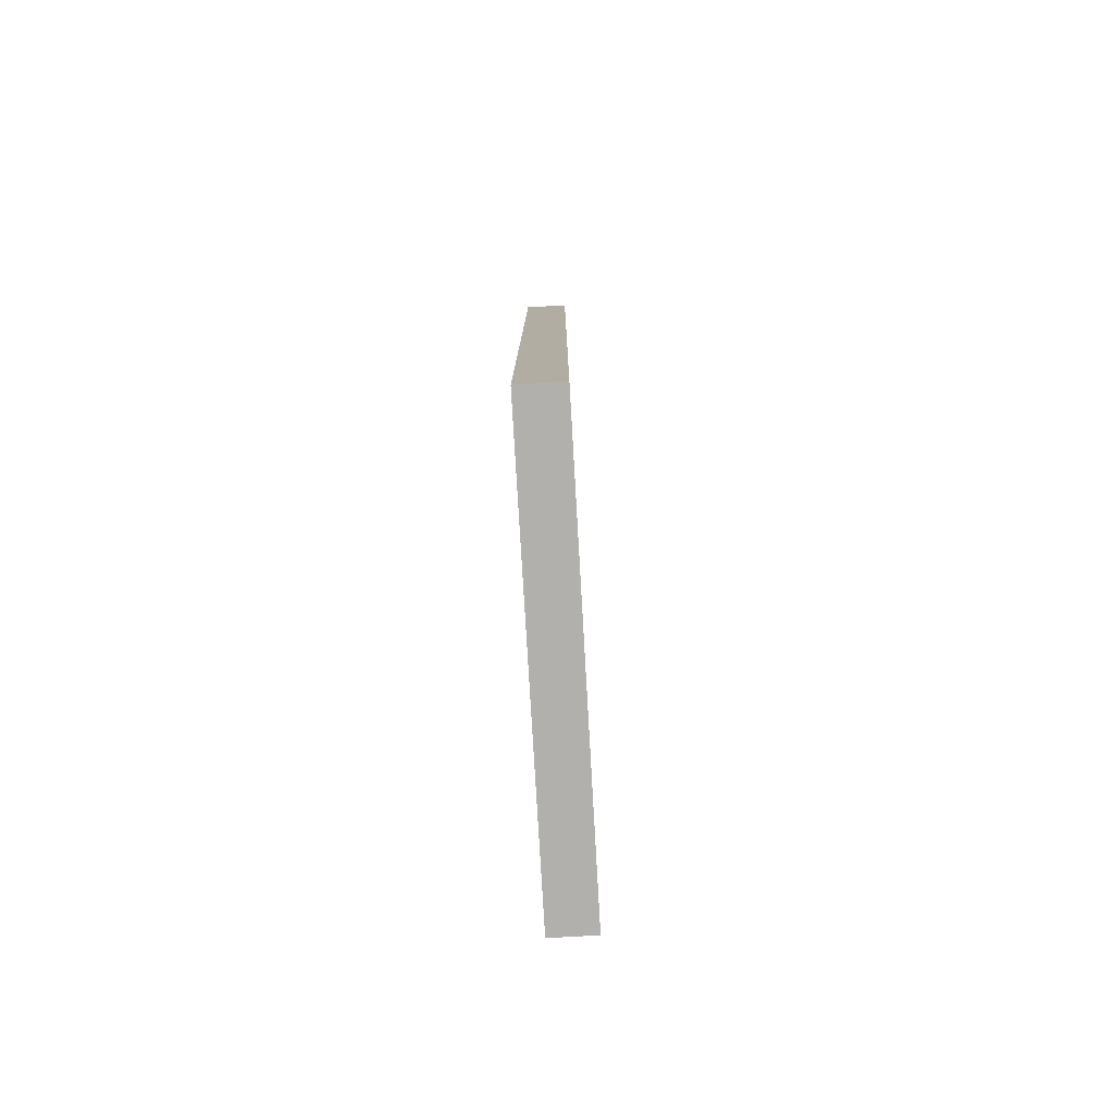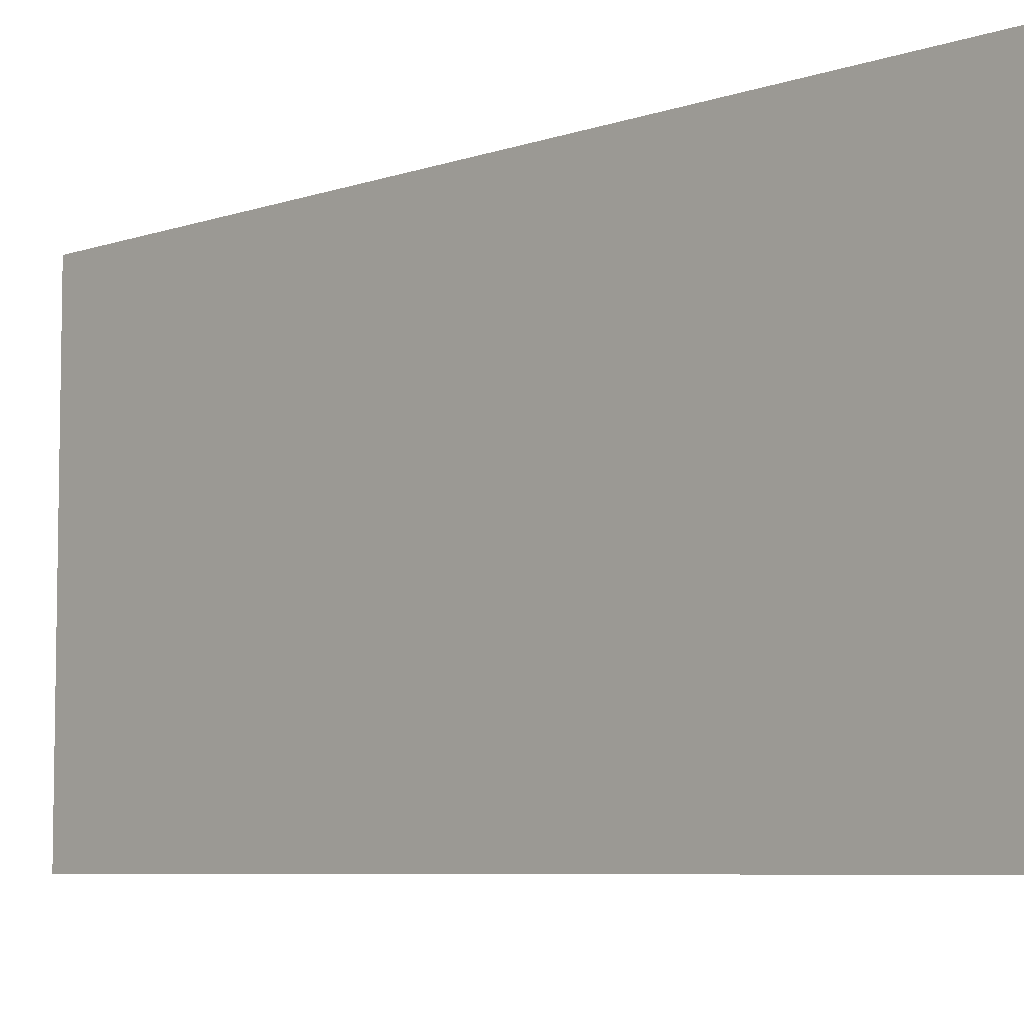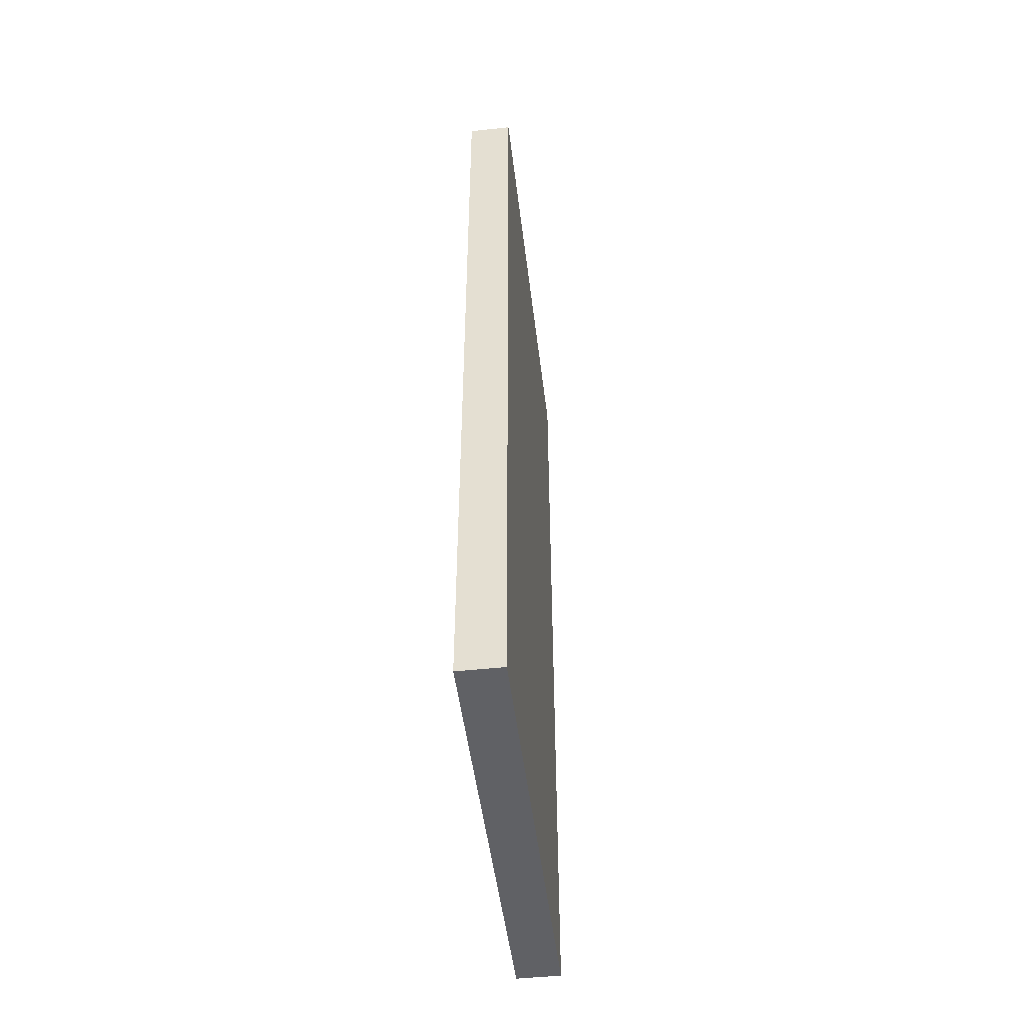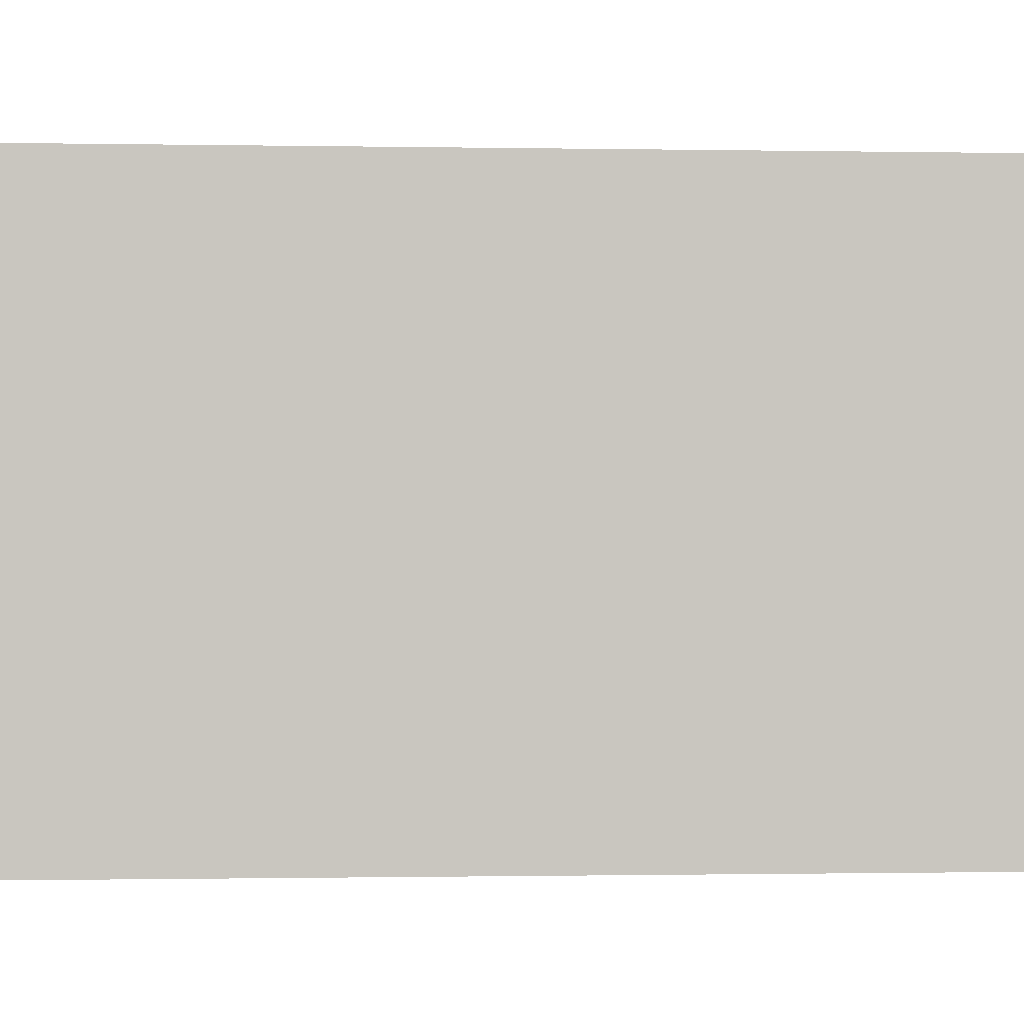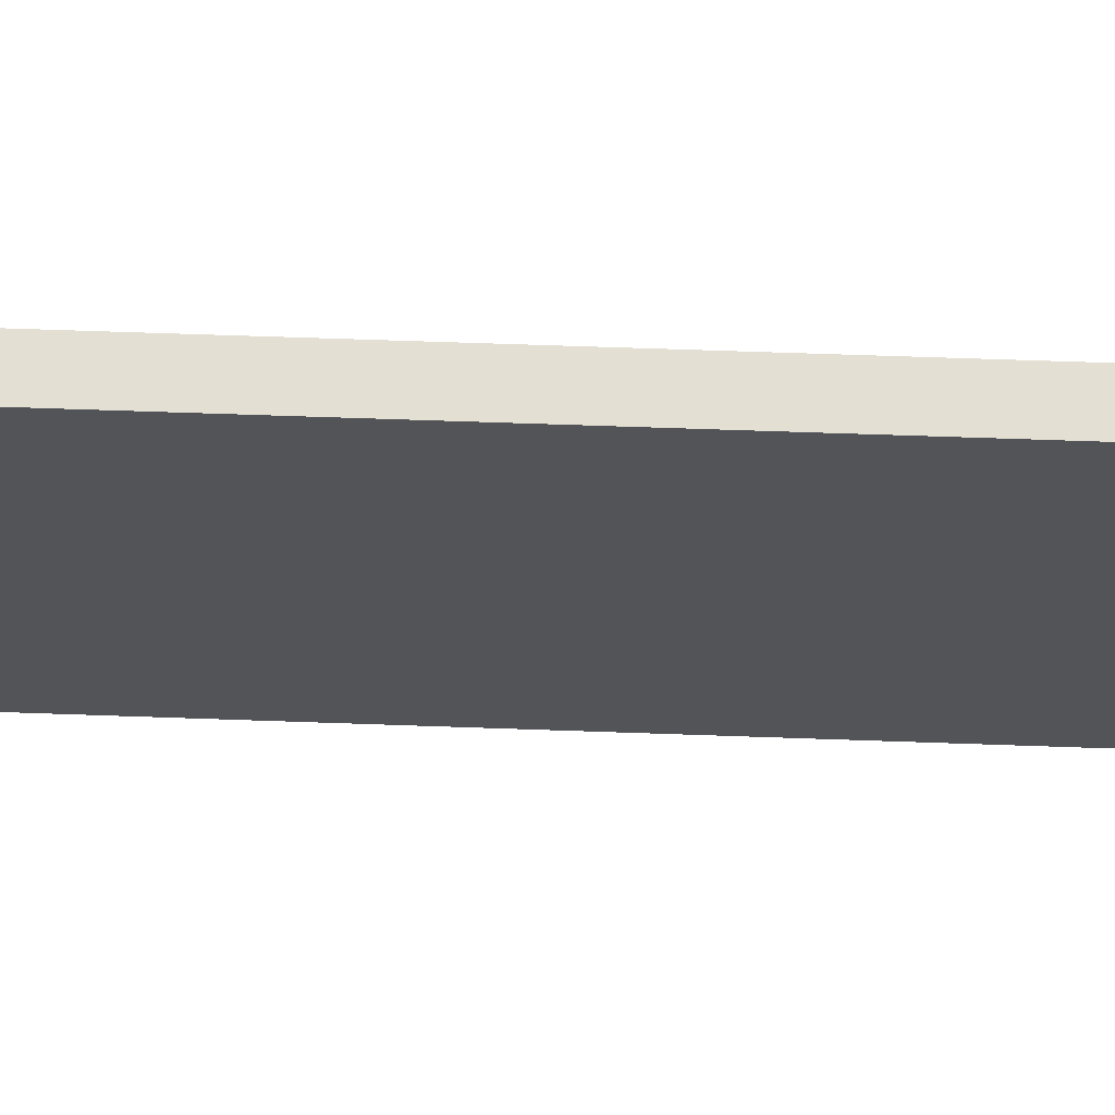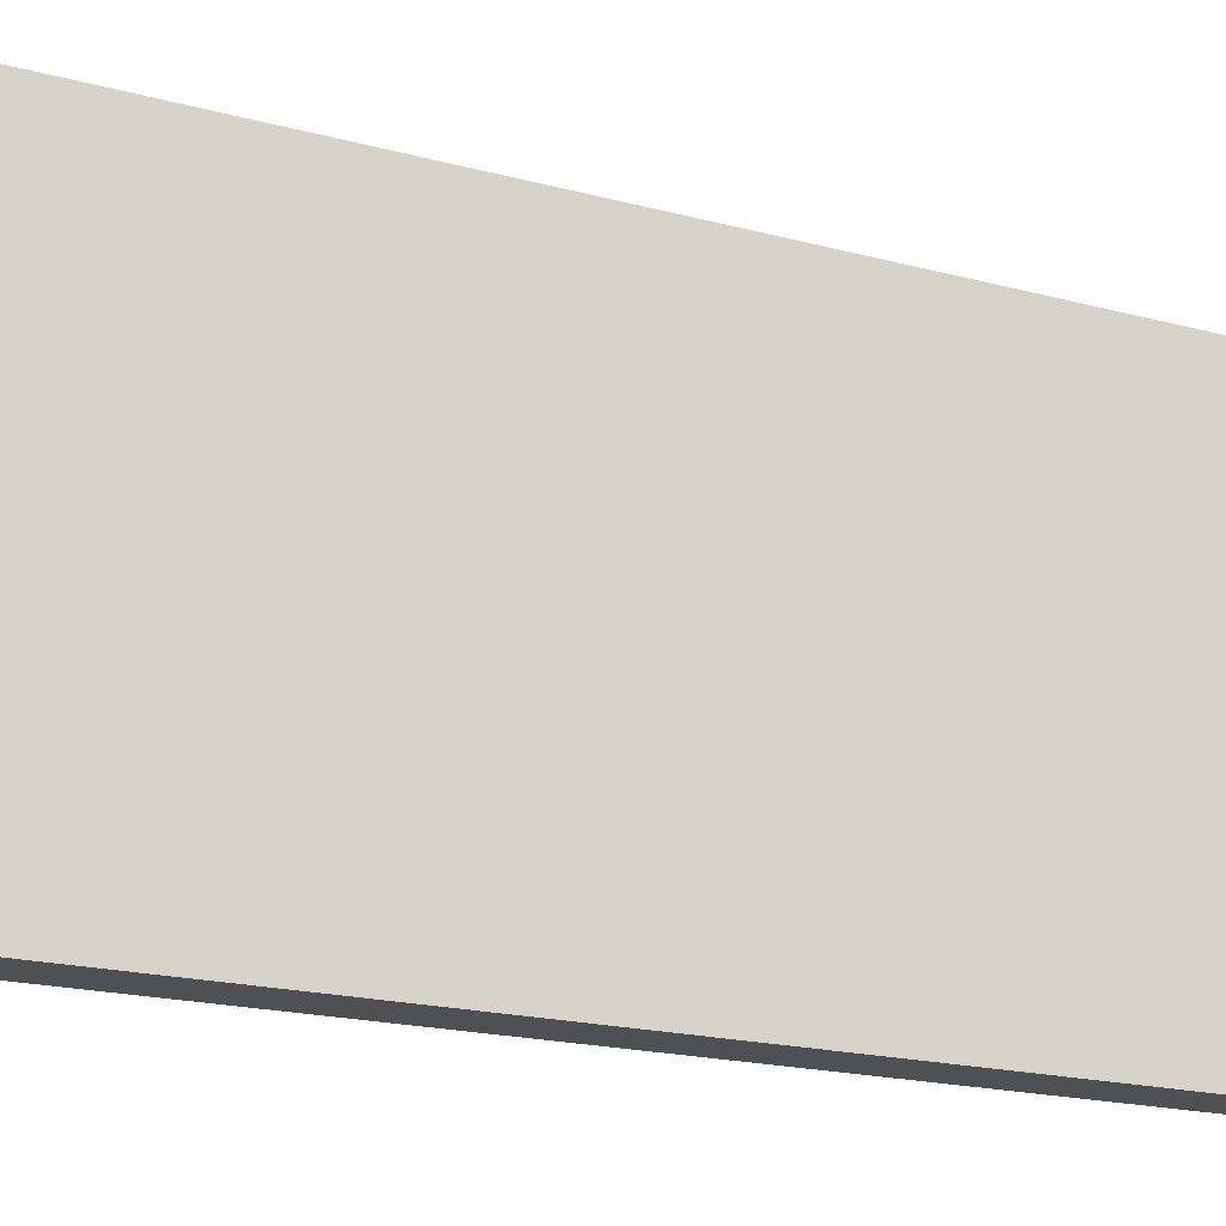
<metadata>
{"format":"obj","ext":"obj","renderer":"f3d","projection":"perspective","resolution":1024,"background":"white","views":[{"elev":-78.8,"azim":3.3,"up":"+Y"},{"elev":-6.6,"azim":136.0,"up":"+Z"},{"elev":-48.5,"azim":6.8,"up":"+Y"},{"elev":-0.6,"azim":85.5,"up":"+Z"},{"elev":66.8,"azim":92.0,"up":"+Z"},{"elev":-18.7,"azim":62.5,"up":"+Z"}]}
</metadata>
<code>
o cube
v -0.4875 -0.25 0.0625
v -0.4875 -0.25 -0.0625
v -0.4875 -0.5 0.0625
v -0.4875 -0.5 -0.0625
v -0.5 -0.25 -0.0625
v -0.5 -0.25 0.0625
v -0.5 -0.5 -0.0625
v -0.5 -0.5 0.0625
f 4 7 5 2
f 3 4 2 1
f 8 3 1 6
f 7 8 6 5
f 6 1 2 5
f 7 4 3 8

</code>
